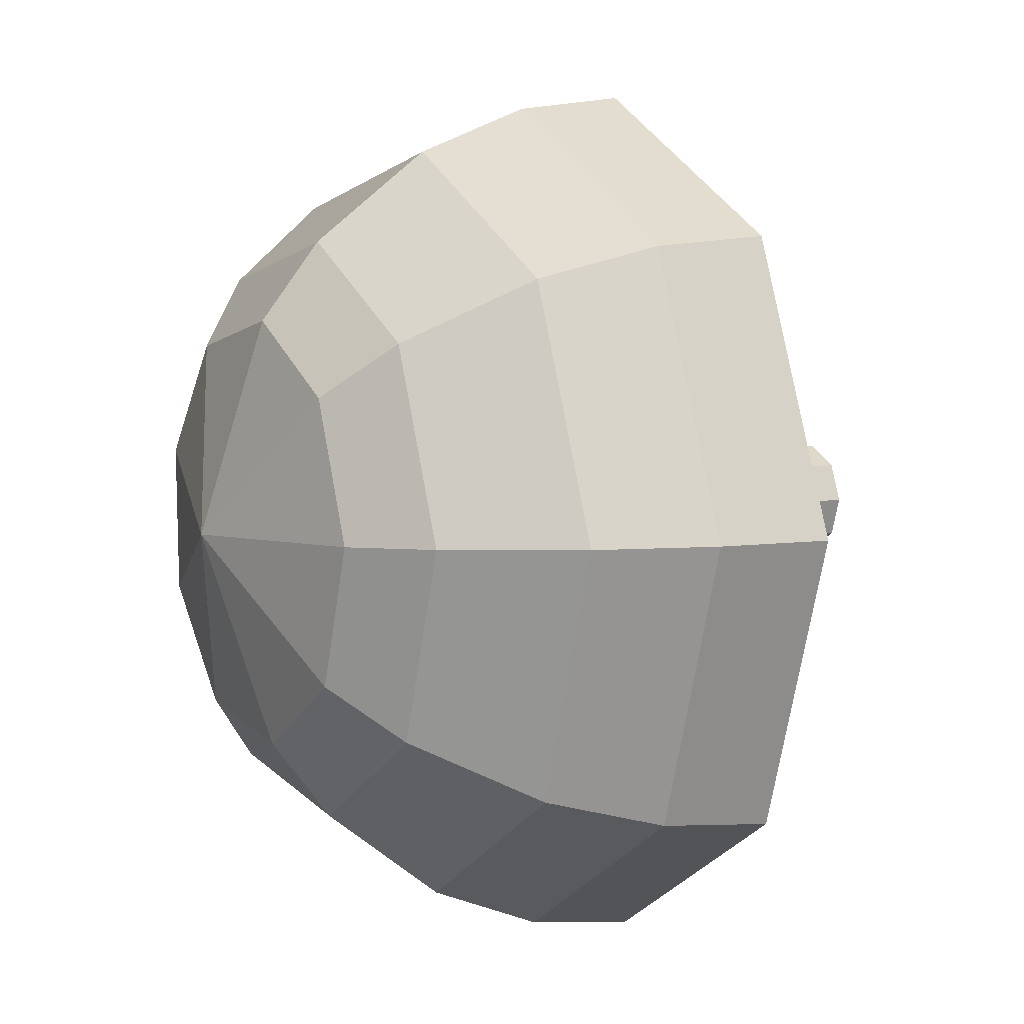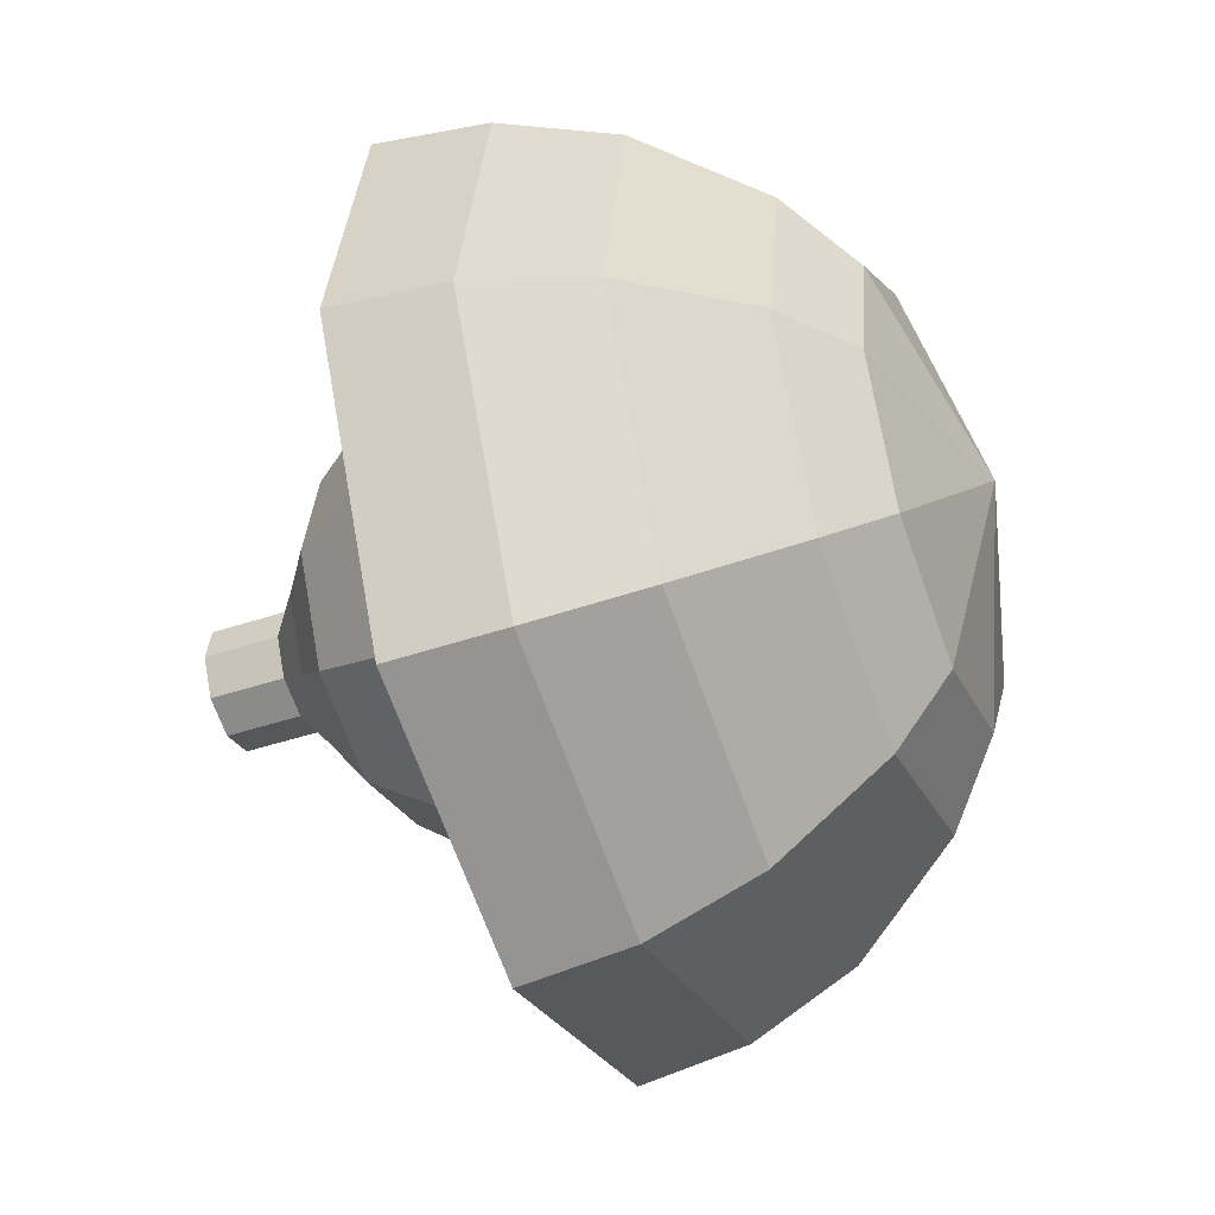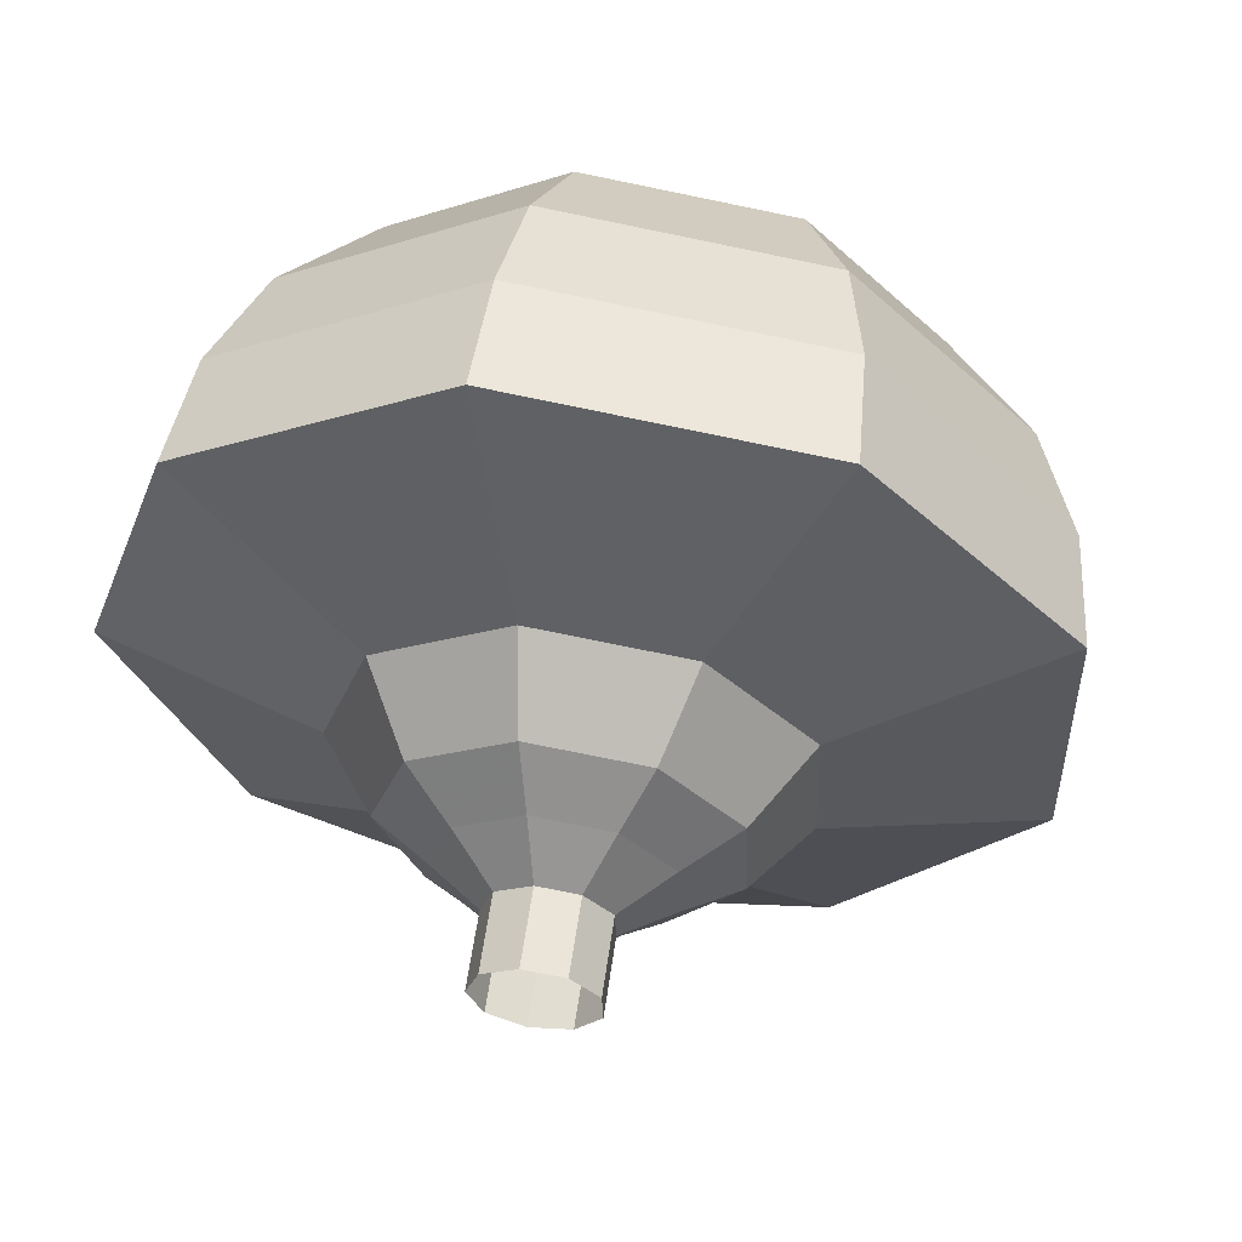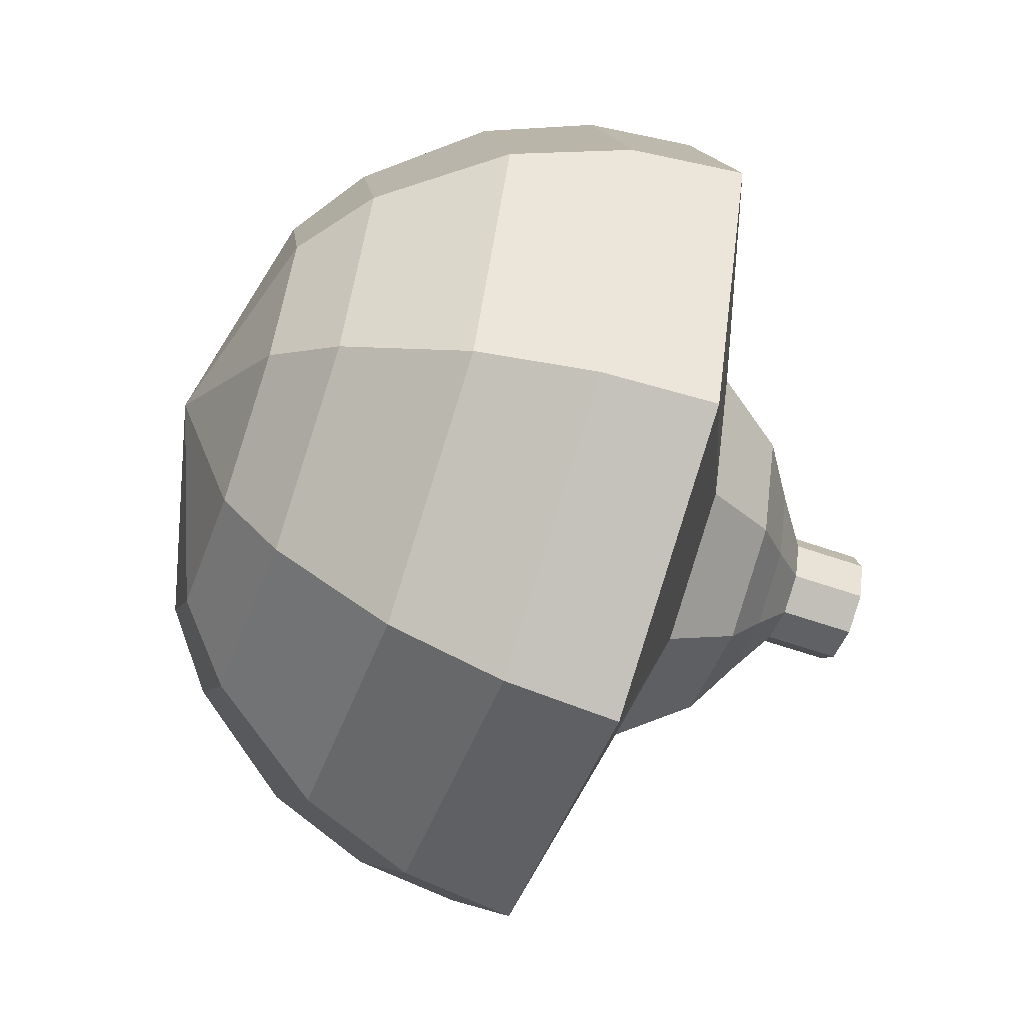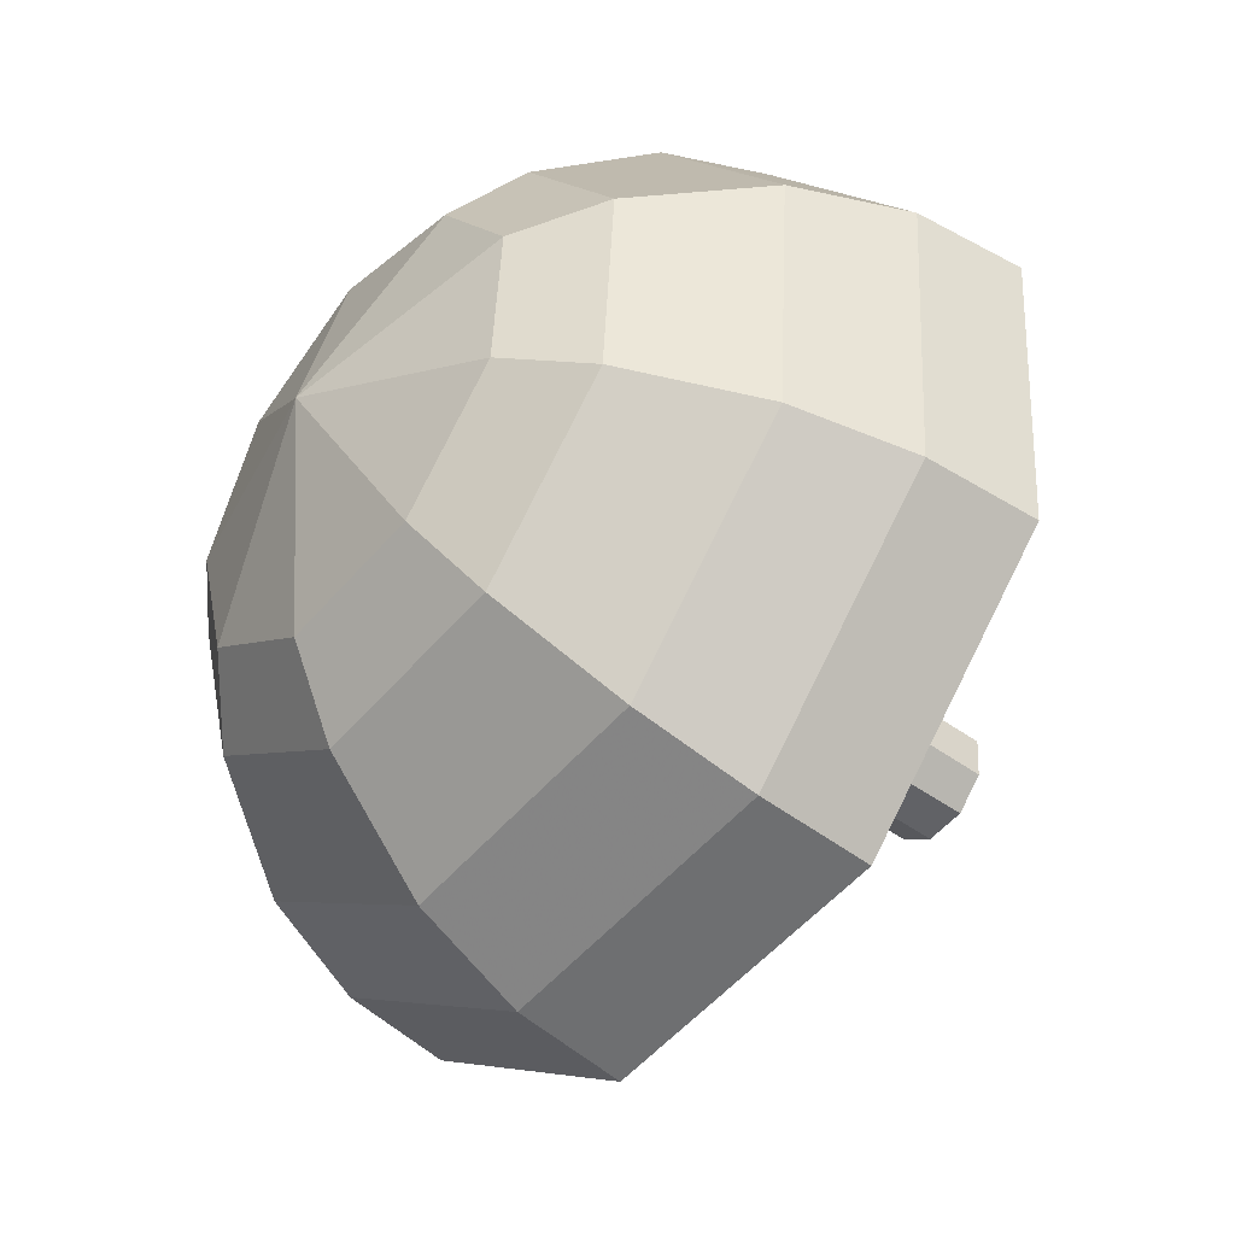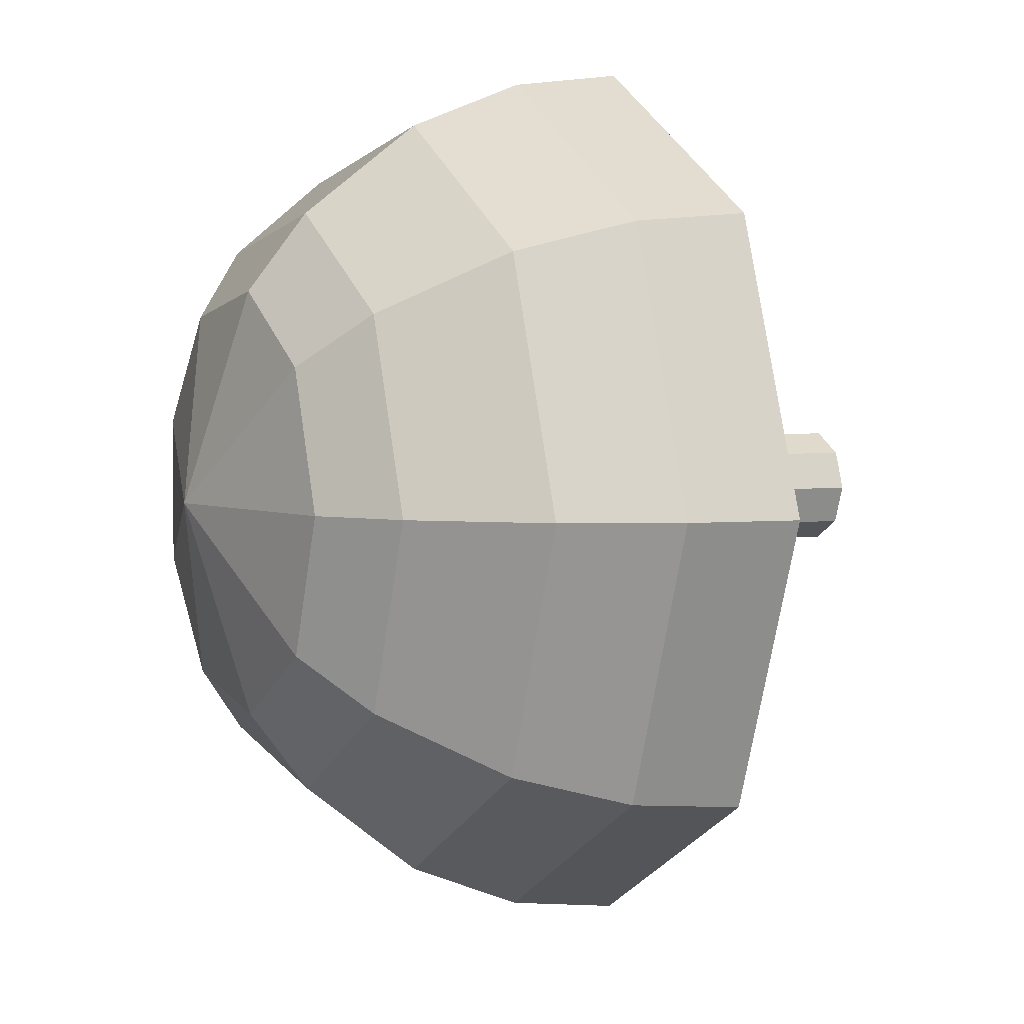
<metadata>
{"format":"obj","ext":"obj","renderer":"f3d","projection":"perspective","resolution":1024,"background":"white","views":[{"elev":49.6,"azim":2.2,"up":"+Y"},{"elev":23.8,"azim":-147.5,"up":"+Y"},{"elev":39.2,"azim":123.1,"up":"+Y"},{"elev":24.2,"azim":22.2,"up":"+Y"},{"elev":-14.2,"azim":-11.0,"up":"+Y"},{"elev":66.8,"azim":-34.0,"up":"+Z"}]}
</metadata>
<code>
g tube1
v 130.7 151.2 122
v 130.4 151.1 121.4
v 130.1 150.6 121.1
v 129.9 149.9 121.2
v 129.9 149.5 121.7
v 130.1 149.4 122.3
v 130.5 149.7 122.8
v 130.8 150.3 122.9
v 130.9 150.9 122.6
v 130.7 151.2 122
v 130.2 151.4 122.3
v 129.9 151.3 121.7
v 129.5 150.8 121.4
v 129.3 150.2 121.5
v 129.3 149.7 122
v 129.6 149.6 122.6
v 129.9 149.9 123.1
v 130.2 150.5 123.2
v 130.3 151.1 122.9
v 130.2 151.4 122.3
v 129.6 151.6 122.5
v 129.3 151.5 121.9
v 129 151 121.6
v 128.8 150.4 121.7
v 128.8 149.9 122.2
v 129 149.8 122.8
v 129.4 150.1 123.3
v 129.7 150.7 123.4
v 129.8 151.3 123.1
v 129.6 151.6 122.5
v 129.4 152.7 122.8
v 128.8 152.4 121.7
v 128.2 151.5 121.1
v 127.8 150.3 121.3
v 127.8 149.4 122.2
v 128.3 149.2 123.4
v 129 149.8 124.3
v 129.5 151 124.5
v 129.7 152.1 123.9
v 129.4 152.7 122.8
v 129.2 153.8 123
v 128.3 153.4 121.3
v 127.3 152 120.5
v 126.8 150.2 120.8
v 126.9 148.8 122.1
v 127.6 148.5 123.9
v 128.5 149.5 125.3
v 129.4 151.2 125.6
v 129.6 152.9 124.7
v 129.2 153.8 123
v 128.5 155.1 123.5
v 127.3 154.6 121.3
v 126 152.7 120.1
v 125.2 150.3 120.5
v 125.3 148.5 122.3
v 126.3 148.1 124.7
v 127.6 149.4 126.5
v 128.7 151.7 126.9
v 129 153.9 125.7
v 128.5 155.1 123.5
v 128.7 159 124
v 126.4 158 119.6
v 123.8 154.3 117.2
v 122.3 149.4 118
v 122.5 145.8 121.6
v 124.4 145.1 126.4
v 127 147.6 130
v 129.2 152.2 130.8
v 129.9 156.7 128.4
v 128.7 159 124
v 127.1 159.4 124.7
v 124.7 158.5 120.4
v 122.3 154.8 118.1
v 120.8 150.2 118.9
v 121 146.6 122.4
v 122.8 145.9 127
v 125.3 148.4 130.5
v 127.5 152.8 131.3
v 128.1 157.1 129
v 127.1 159.4 124.7
v 125.2 159.3 125.5
v 123.1 158.5 121.6
v 120.9 155.2 119.6
v 119.6 151 120.3
v 119.7 147.9 123.4
v 121.4 147.3 127.5
v 123.6 149.4 130.6
v 125.5 153.4 131.4
v 126.1 157.3 129.3
v 125.2 159.3 125.5
v 123 158.5 126.2
v 121.4 157.9 123.3
v 119.7 155.4 121.7
v 118.7 152.2 122.2
v 118.9 149.8 124.6
v 120.1 149.3 127.8
v 121.8 151 130.2
v 123.3 154 130.7
v 123.7 157 129.1
v 123 158.5 126.2
v 121.7 157.6 126.6
v 120.5 157.1 124.4
v 119.3 155.3 123.3
v 118.6 153 123.7
v 118.7 151.2 125.4
v 119.6 150.9 127.7
v 120.9 152.1 129.5
v 121.9 154.3 129.9
v 122.2 156.5 128.7
v 121.7 157.6 126.6
v 119.6 154.5 126.9
v 119.6 154.5 126.9
v 119.6 154.5 126.9
v 119.6 154.5 126.9
v 119.6 154.5 126.9
v 119.6 154.5 126.9
v 119.6 154.5 126.9
v 119.6 154.5 126.9
v 119.6 154.5 126.9
v 119.6 154.5 126.9
f 1 2 12
f 12 11 1
f 2 3 13
f 13 12 2
f 3 4 14
f 14 13 3
f 4 5 15
f 15 14 4
f 5 6 16
f 16 15 5
f 6 7 17
f 17 16 6
f 7 8 18
f 18 17 7
f 8 9 19
f 19 18 8
f 9 10 20
f 20 19 9
f 11 12 22
f 22 21 11
f 12 13 23
f 23 22 12
f 13 14 24
f 24 23 13
f 14 15 25
f 25 24 14
f 15 16 26
f 26 25 15
f 16 17 27
f 27 26 16
f 17 18 28
f 28 27 17
f 18 19 29
f 29 28 18
f 19 20 30
f 30 29 19
f 21 22 32
f 32 31 21
f 22 23 33
f 33 32 22
f 23 24 34
f 34 33 23
f 24 25 35
f 35 34 24
f 25 26 36
f 36 35 25
f 26 27 37
f 37 36 26
f 27 28 38
f 38 37 27
f 28 29 39
f 39 38 28
f 29 30 40
f 40 39 29
f 31 32 42
f 42 41 31
f 32 33 43
f 43 42 32
f 33 34 44
f 44 43 33
f 34 35 45
f 45 44 34
f 35 36 46
f 46 45 35
f 36 37 47
f 47 46 36
f 37 38 48
f 48 47 37
f 38 39 49
f 49 48 38
f 39 40 50
f 50 49 39
f 41 42 52
f 52 51 41
f 42 43 53
f 53 52 42
f 43 44 54
f 54 53 43
f 44 45 55
f 55 54 44
f 45 46 56
f 56 55 45
f 46 47 57
f 57 56 46
f 47 48 58
f 58 57 47
f 48 49 59
f 59 58 48
f 49 50 60
f 60 59 49
f 51 52 62
f 62 61 51
f 52 53 63
f 63 62 52
f 53 54 64
f 64 63 53
f 54 55 65
f 65 64 54
f 55 56 66
f 66 65 55
f 56 57 67
f 67 66 56
f 57 58 68
f 68 67 57
f 58 59 69
f 69 68 58
f 59 60 70
f 70 69 59
f 61 62 72
f 72 71 61
f 62 63 73
f 73 72 62
f 63 64 74
f 74 73 63
f 64 65 75
f 75 74 64
f 65 66 76
f 76 75 65
f 66 67 77
f 77 76 66
f 67 68 78
f 78 77 67
f 68 69 79
f 79 78 68
f 69 70 80
f 80 79 69
f 71 72 82
f 82 81 71
f 72 73 83
f 83 82 72
f 73 74 84
f 84 83 73
f 74 75 85
f 85 84 74
f 75 76 86
f 86 85 75
f 76 77 87
f 87 86 76
f 77 78 88
f 88 87 77
f 78 79 89
f 89 88 78
f 79 80 90
f 90 89 79
f 81 82 92
f 92 91 81
f 82 83 93
f 93 92 82
f 83 84 94
f 94 93 83
f 84 85 95
f 95 94 84
f 85 86 96
f 96 95 85
f 86 87 97
f 97 96 86
f 87 88 98
f 98 97 87
f 88 89 99
f 99 98 88
f 89 90 100
f 100 99 89
f 91 92 102
f 102 101 91
f 92 93 103
f 103 102 92
f 93 94 104
f 104 103 93
f 94 95 105
f 105 104 94
f 95 96 106
f 106 105 95
f 96 97 107
f 107 106 96
f 97 98 108
f 108 107 97
f 98 99 109
f 109 108 98
f 99 100 110
f 110 109 99
f 101 102 112
f 112 111 101
f 102 103 113
f 113 112 102
f 103 104 114
f 114 113 103
f 104 105 115
f 115 114 104
f 105 106 116
f 116 115 105
f 106 107 117
f 117 116 106
f 107 108 118
f 118 117 107
f 108 109 119
f 119 118 108
f 109 110 120
f 120 119 109
g

</code>
